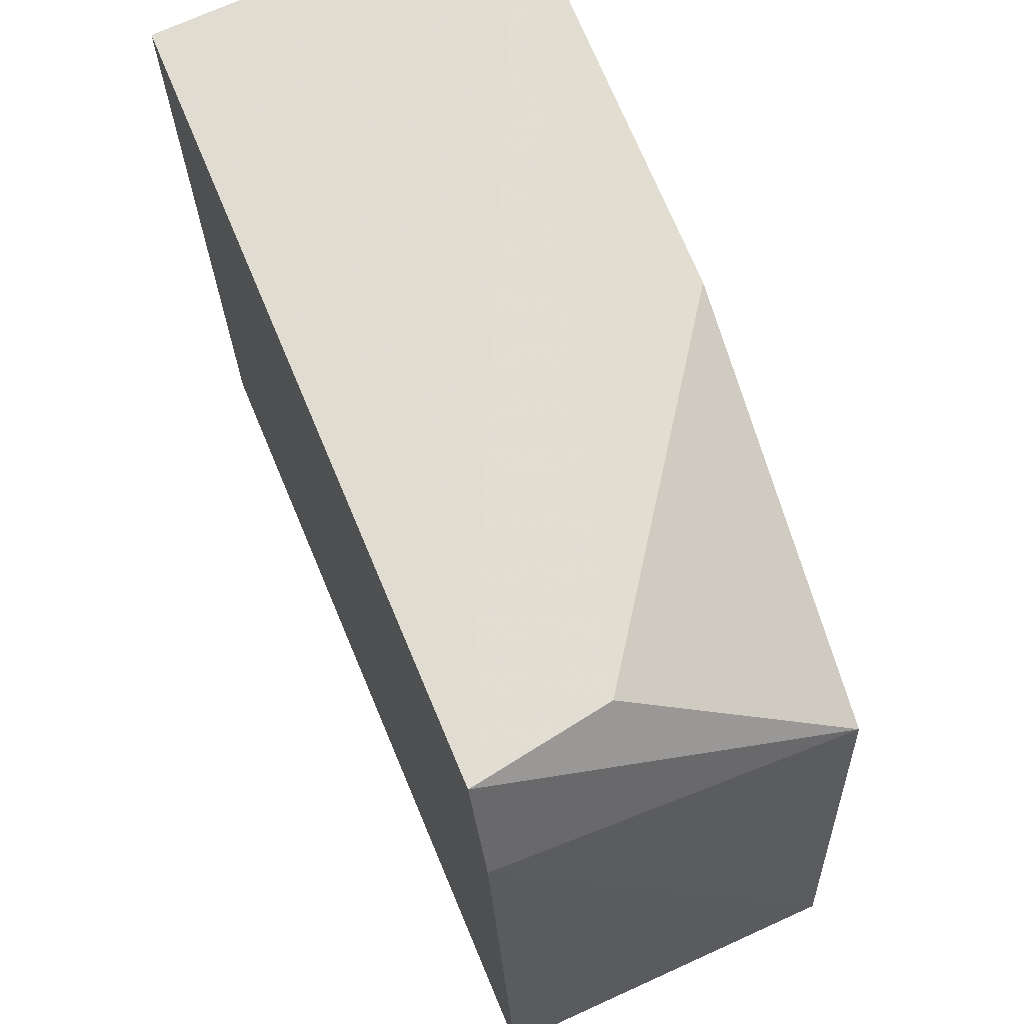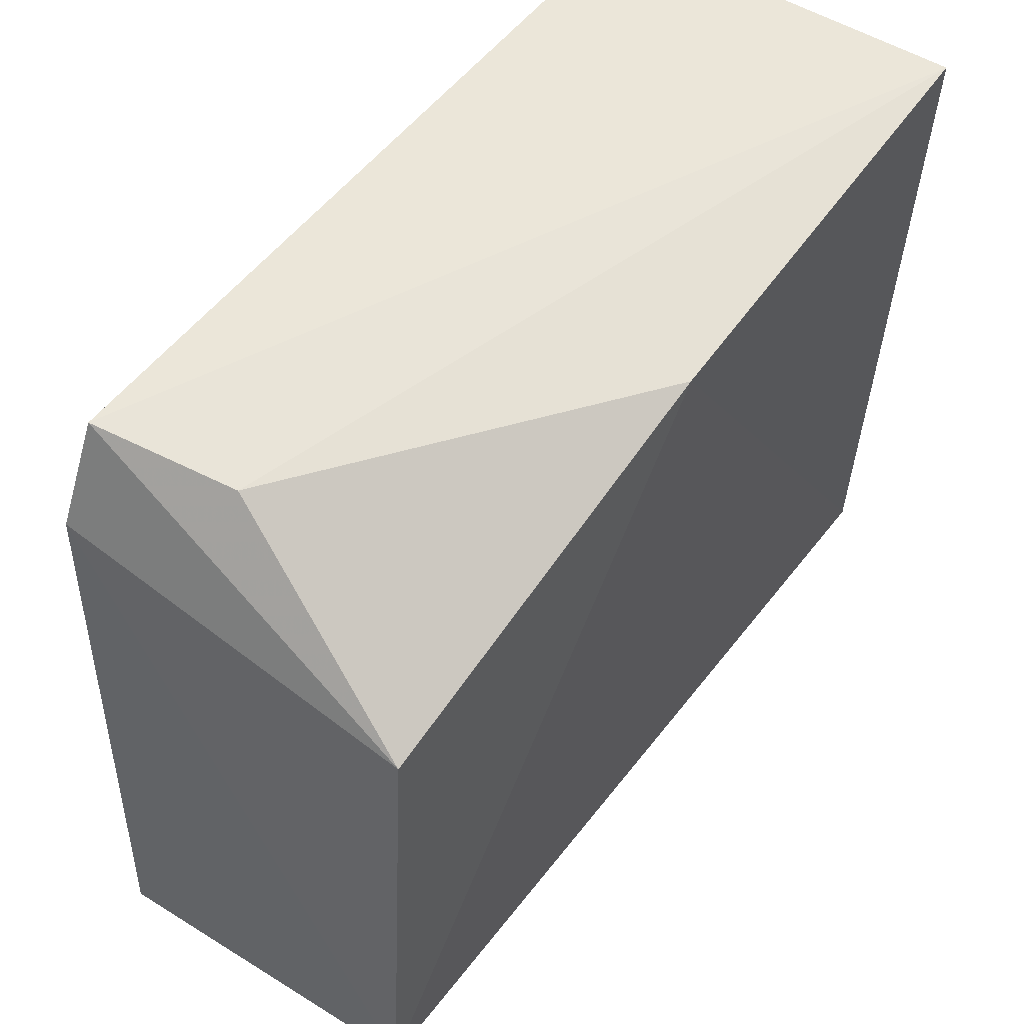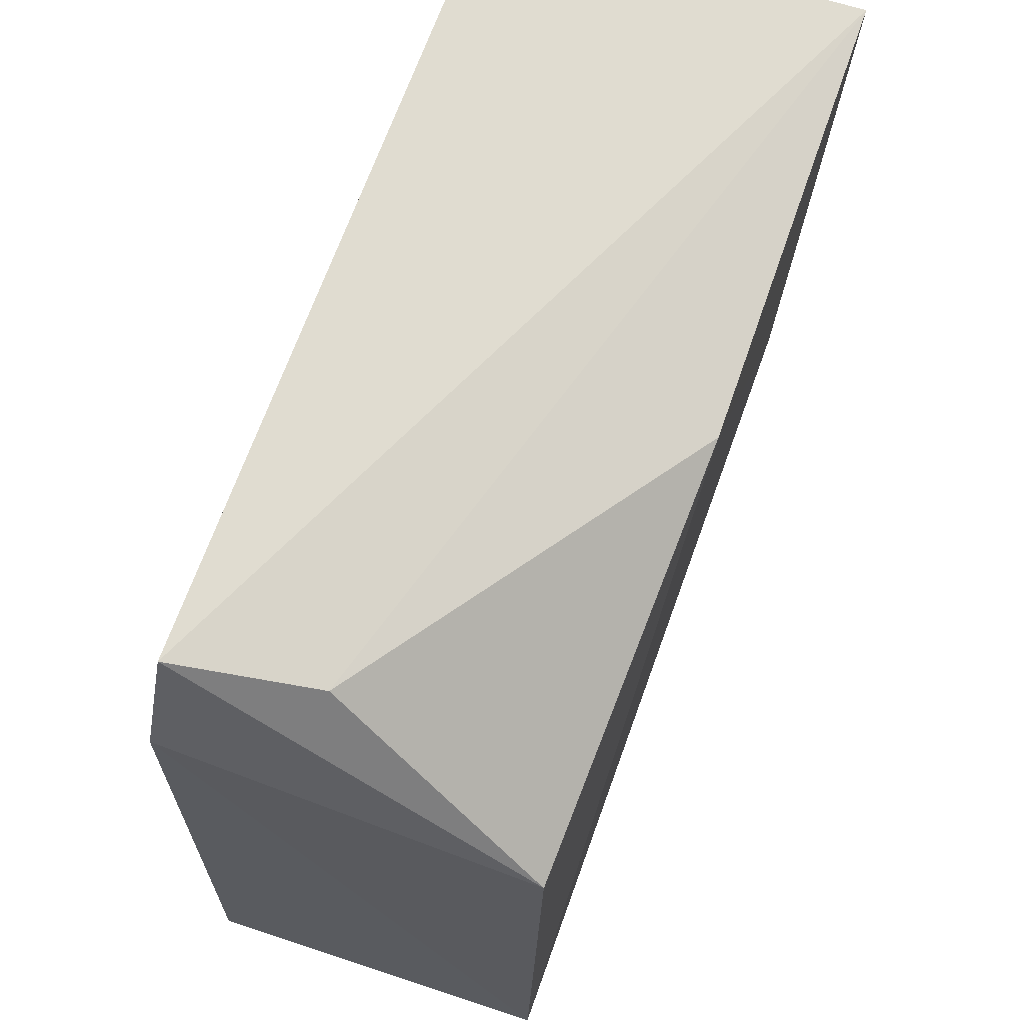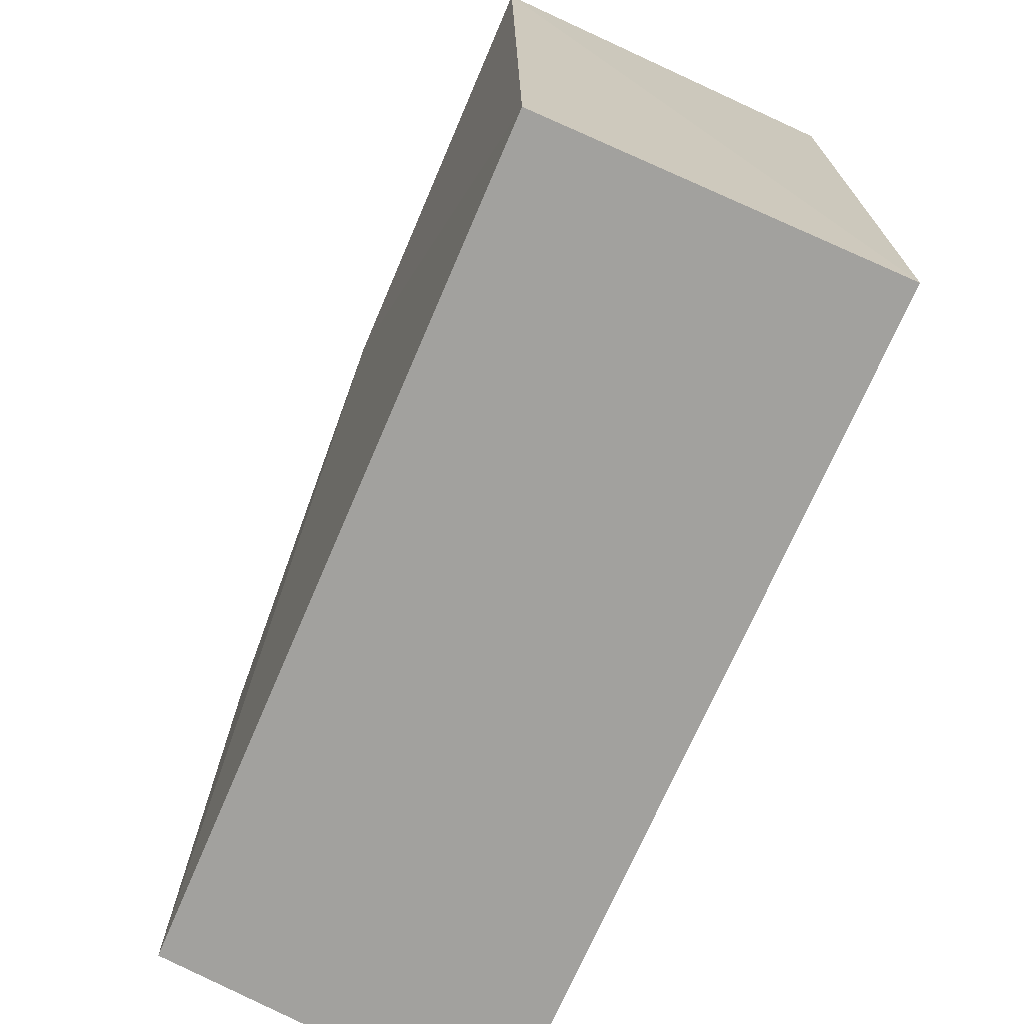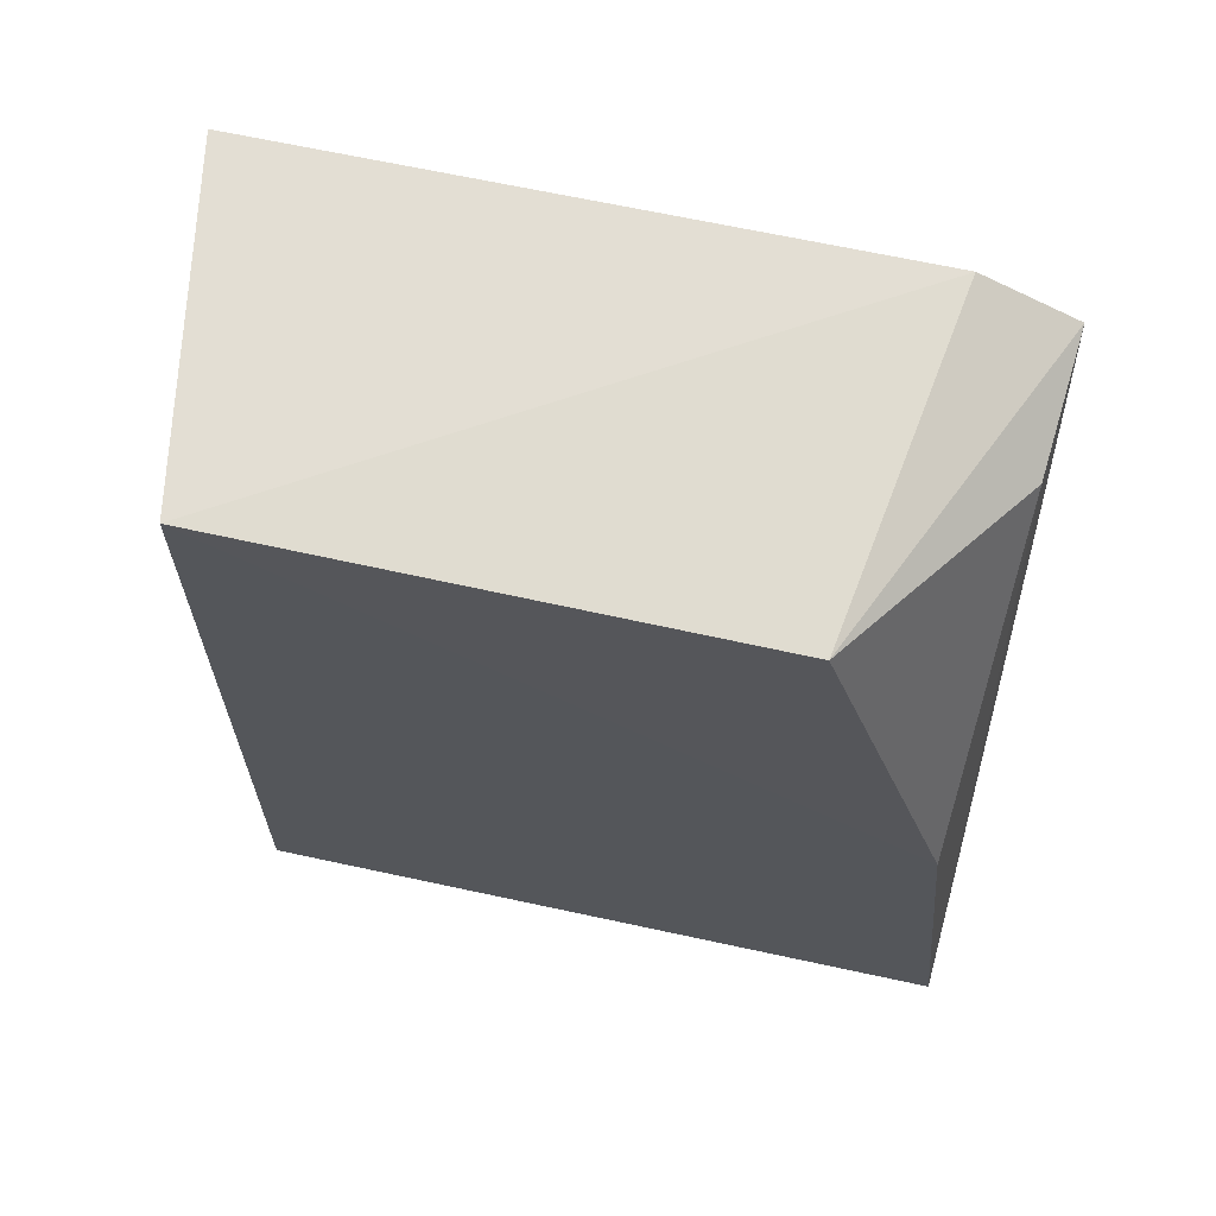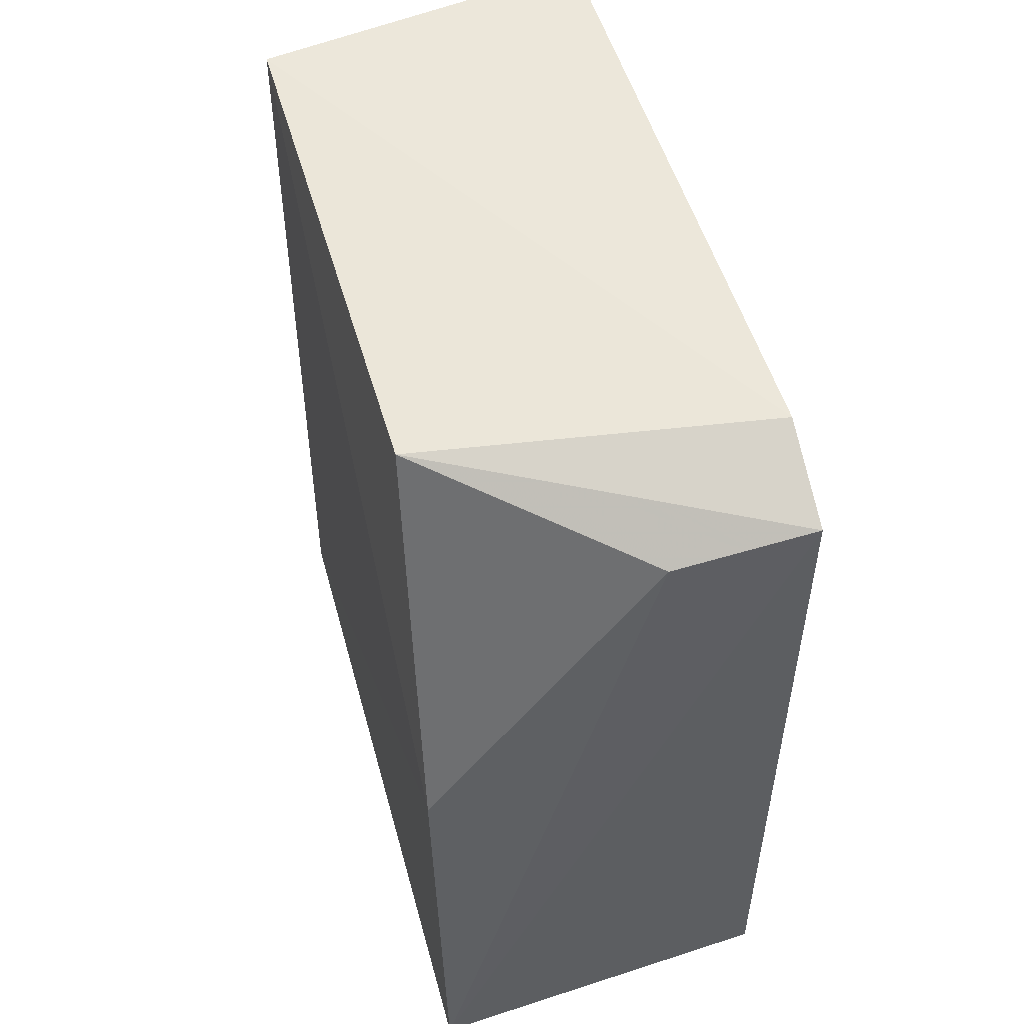
<metadata>
{"format":"obj","ext":"obj","renderer":"f3d","projection":"perspective","resolution":1024,"background":"white","views":[{"elev":67.4,"azim":157.3,"up":"+Z"},{"elev":54.3,"azim":-143.5,"up":"+Z"},{"elev":69.8,"azim":-160.2,"up":"+Z"},{"elev":-71.4,"azim":-23.2,"up":"+Z"},{"elev":67.4,"azim":-79.0,"up":"+Y"},{"elev":51.3,"azim":-16.2,"up":"+Y"}]}
</metadata>
<code>
v -0.06773 0.02024 0.04066
v -0.06788 -0.01945 0.04061
v -0.06815 -0.01962 0.002237
v -0.08601 0.02438 0.005668
v -0.0867 -0.01984 0.04148
v -0.06807 0.02453 0.002986
v -0.06758 0.02261 0.03565
v -0.08583 0.02223 0.03239
v -0.08605 -0.01944 0.004863
v -0.08677 0.001958 0.03931
v -0.07489 0.01883 0.03996
f 5 2 1
f 5 3 2
f 7 1 2
f 7 2 3
f 7 3 6
f 7 6 4
f 8 7 4
f 8 1 7
f 9 3 5
f 9 6 3
f 9 4 6
f 10 8 4
f 10 9 5
f 10 4 9
f 11 10 5
f 11 5 1
f 11 1 8
f 11 8 10

</code>
